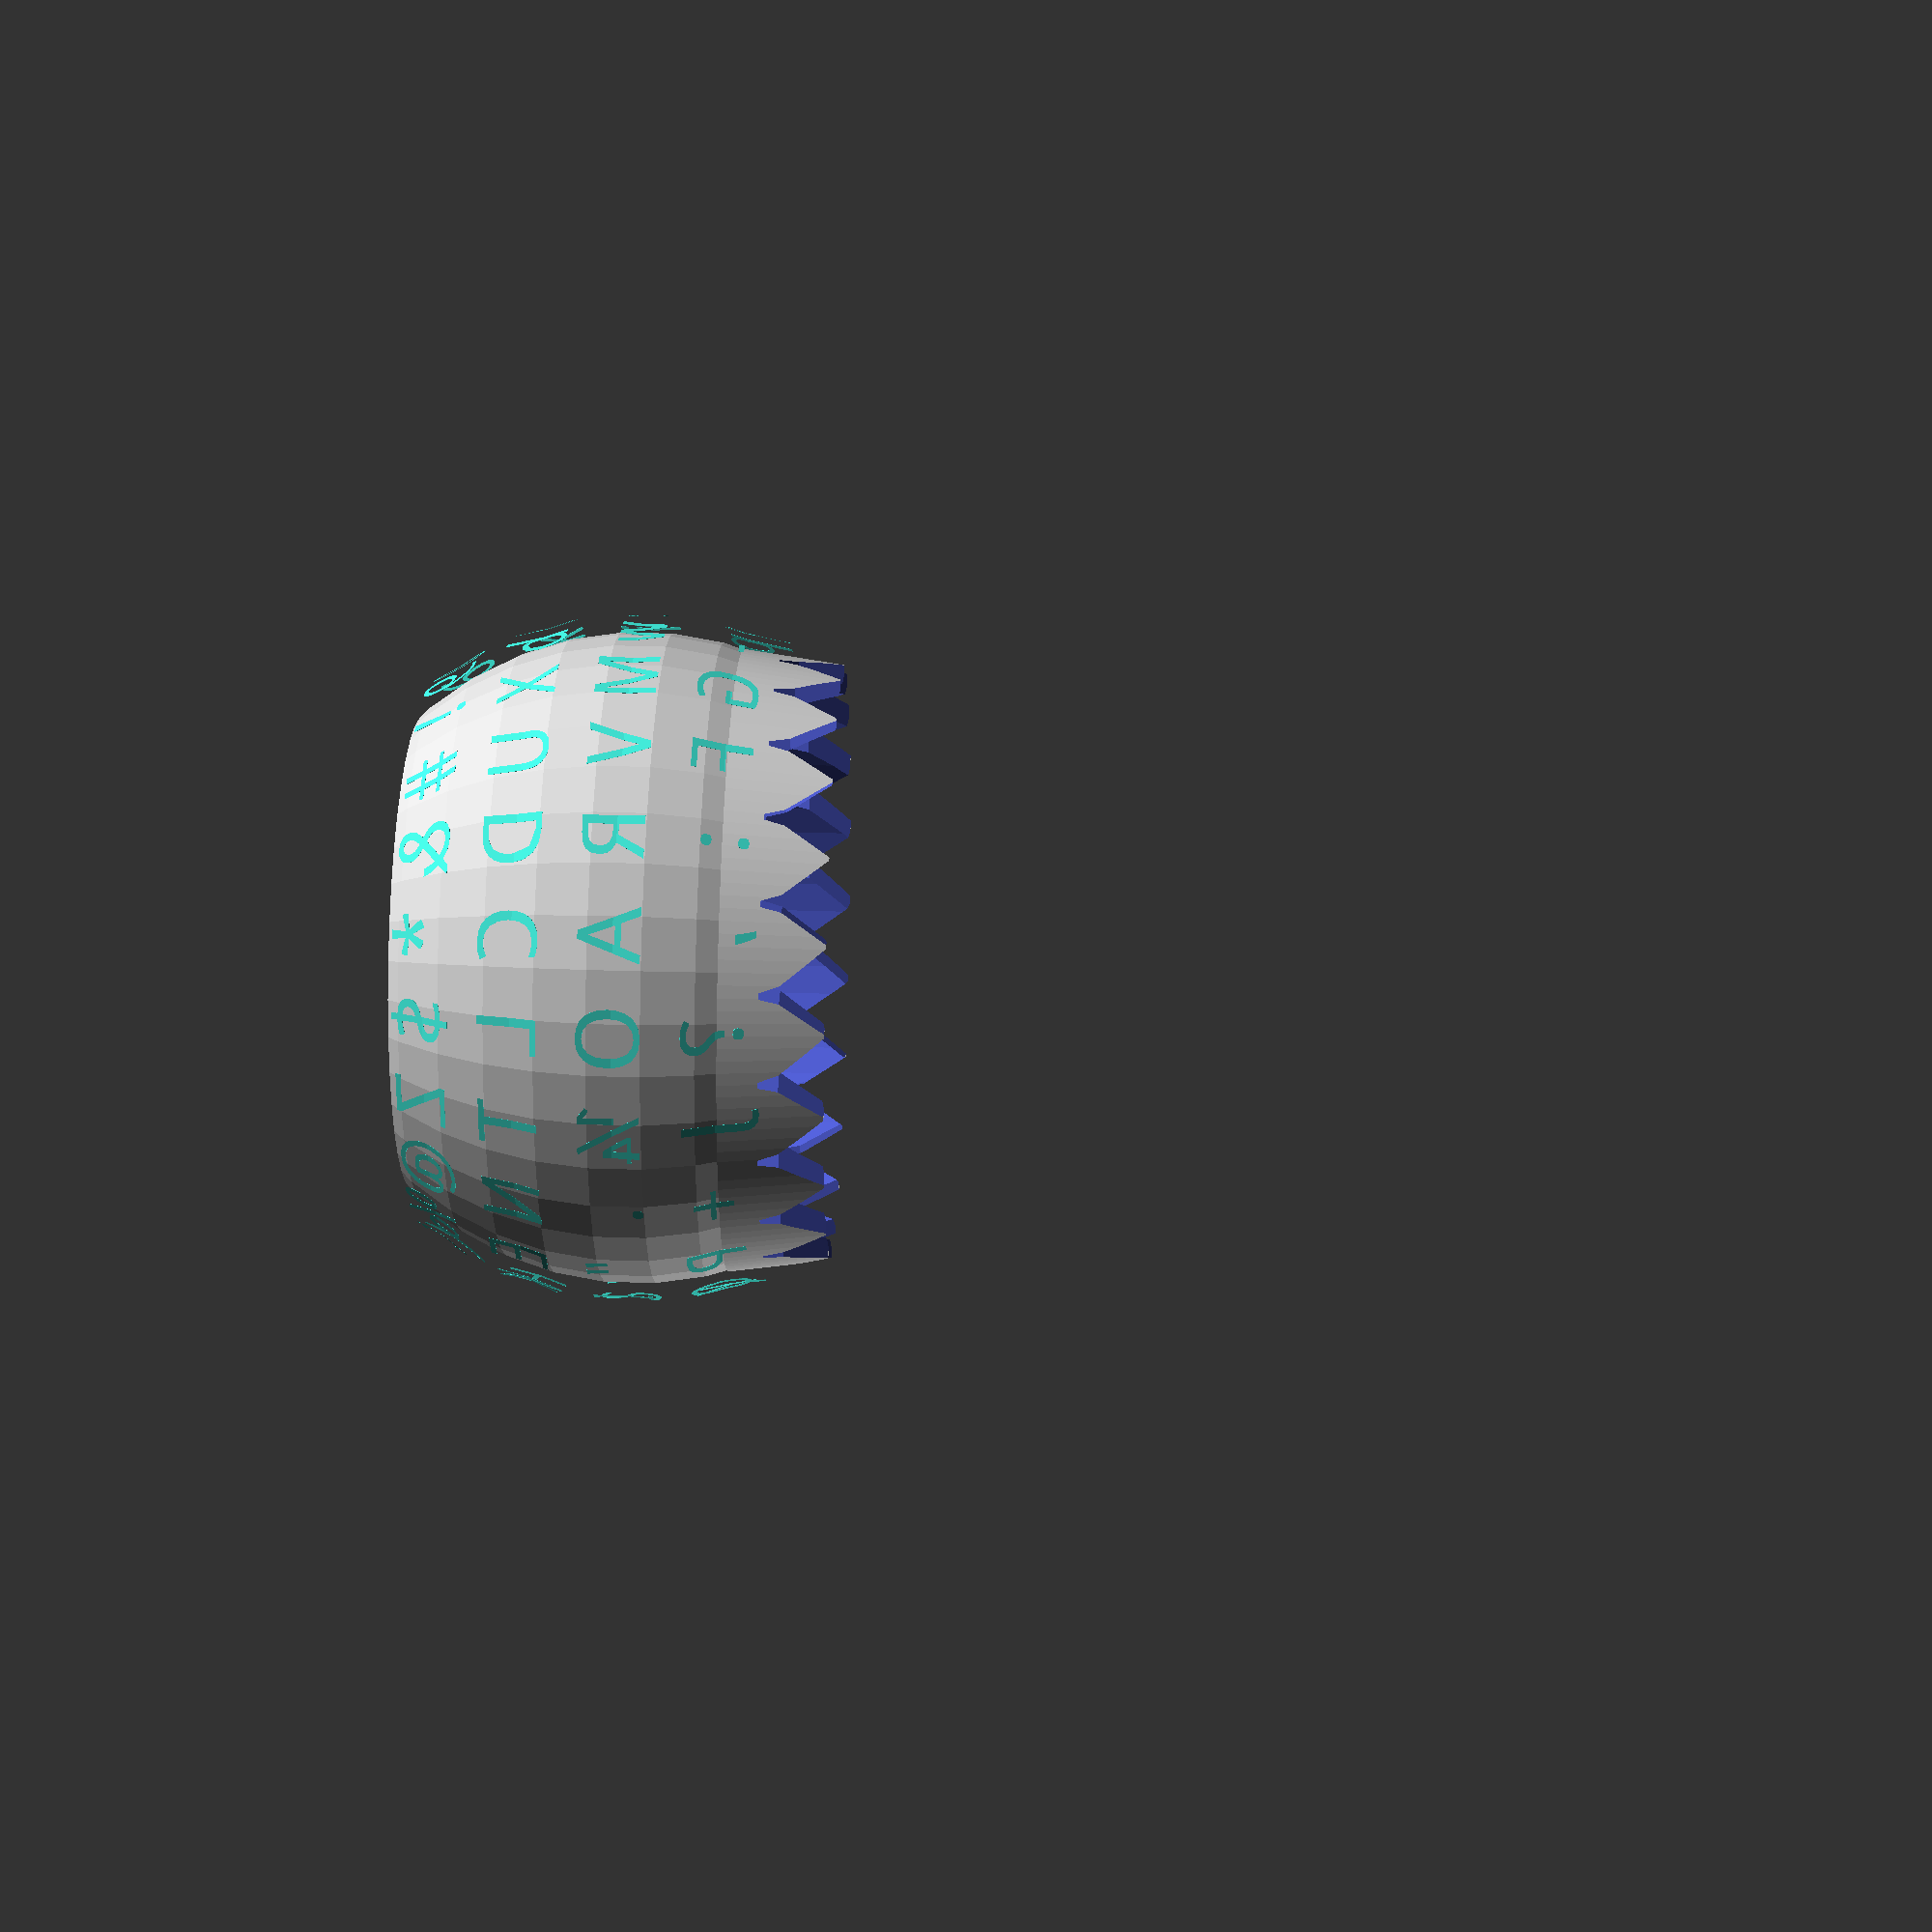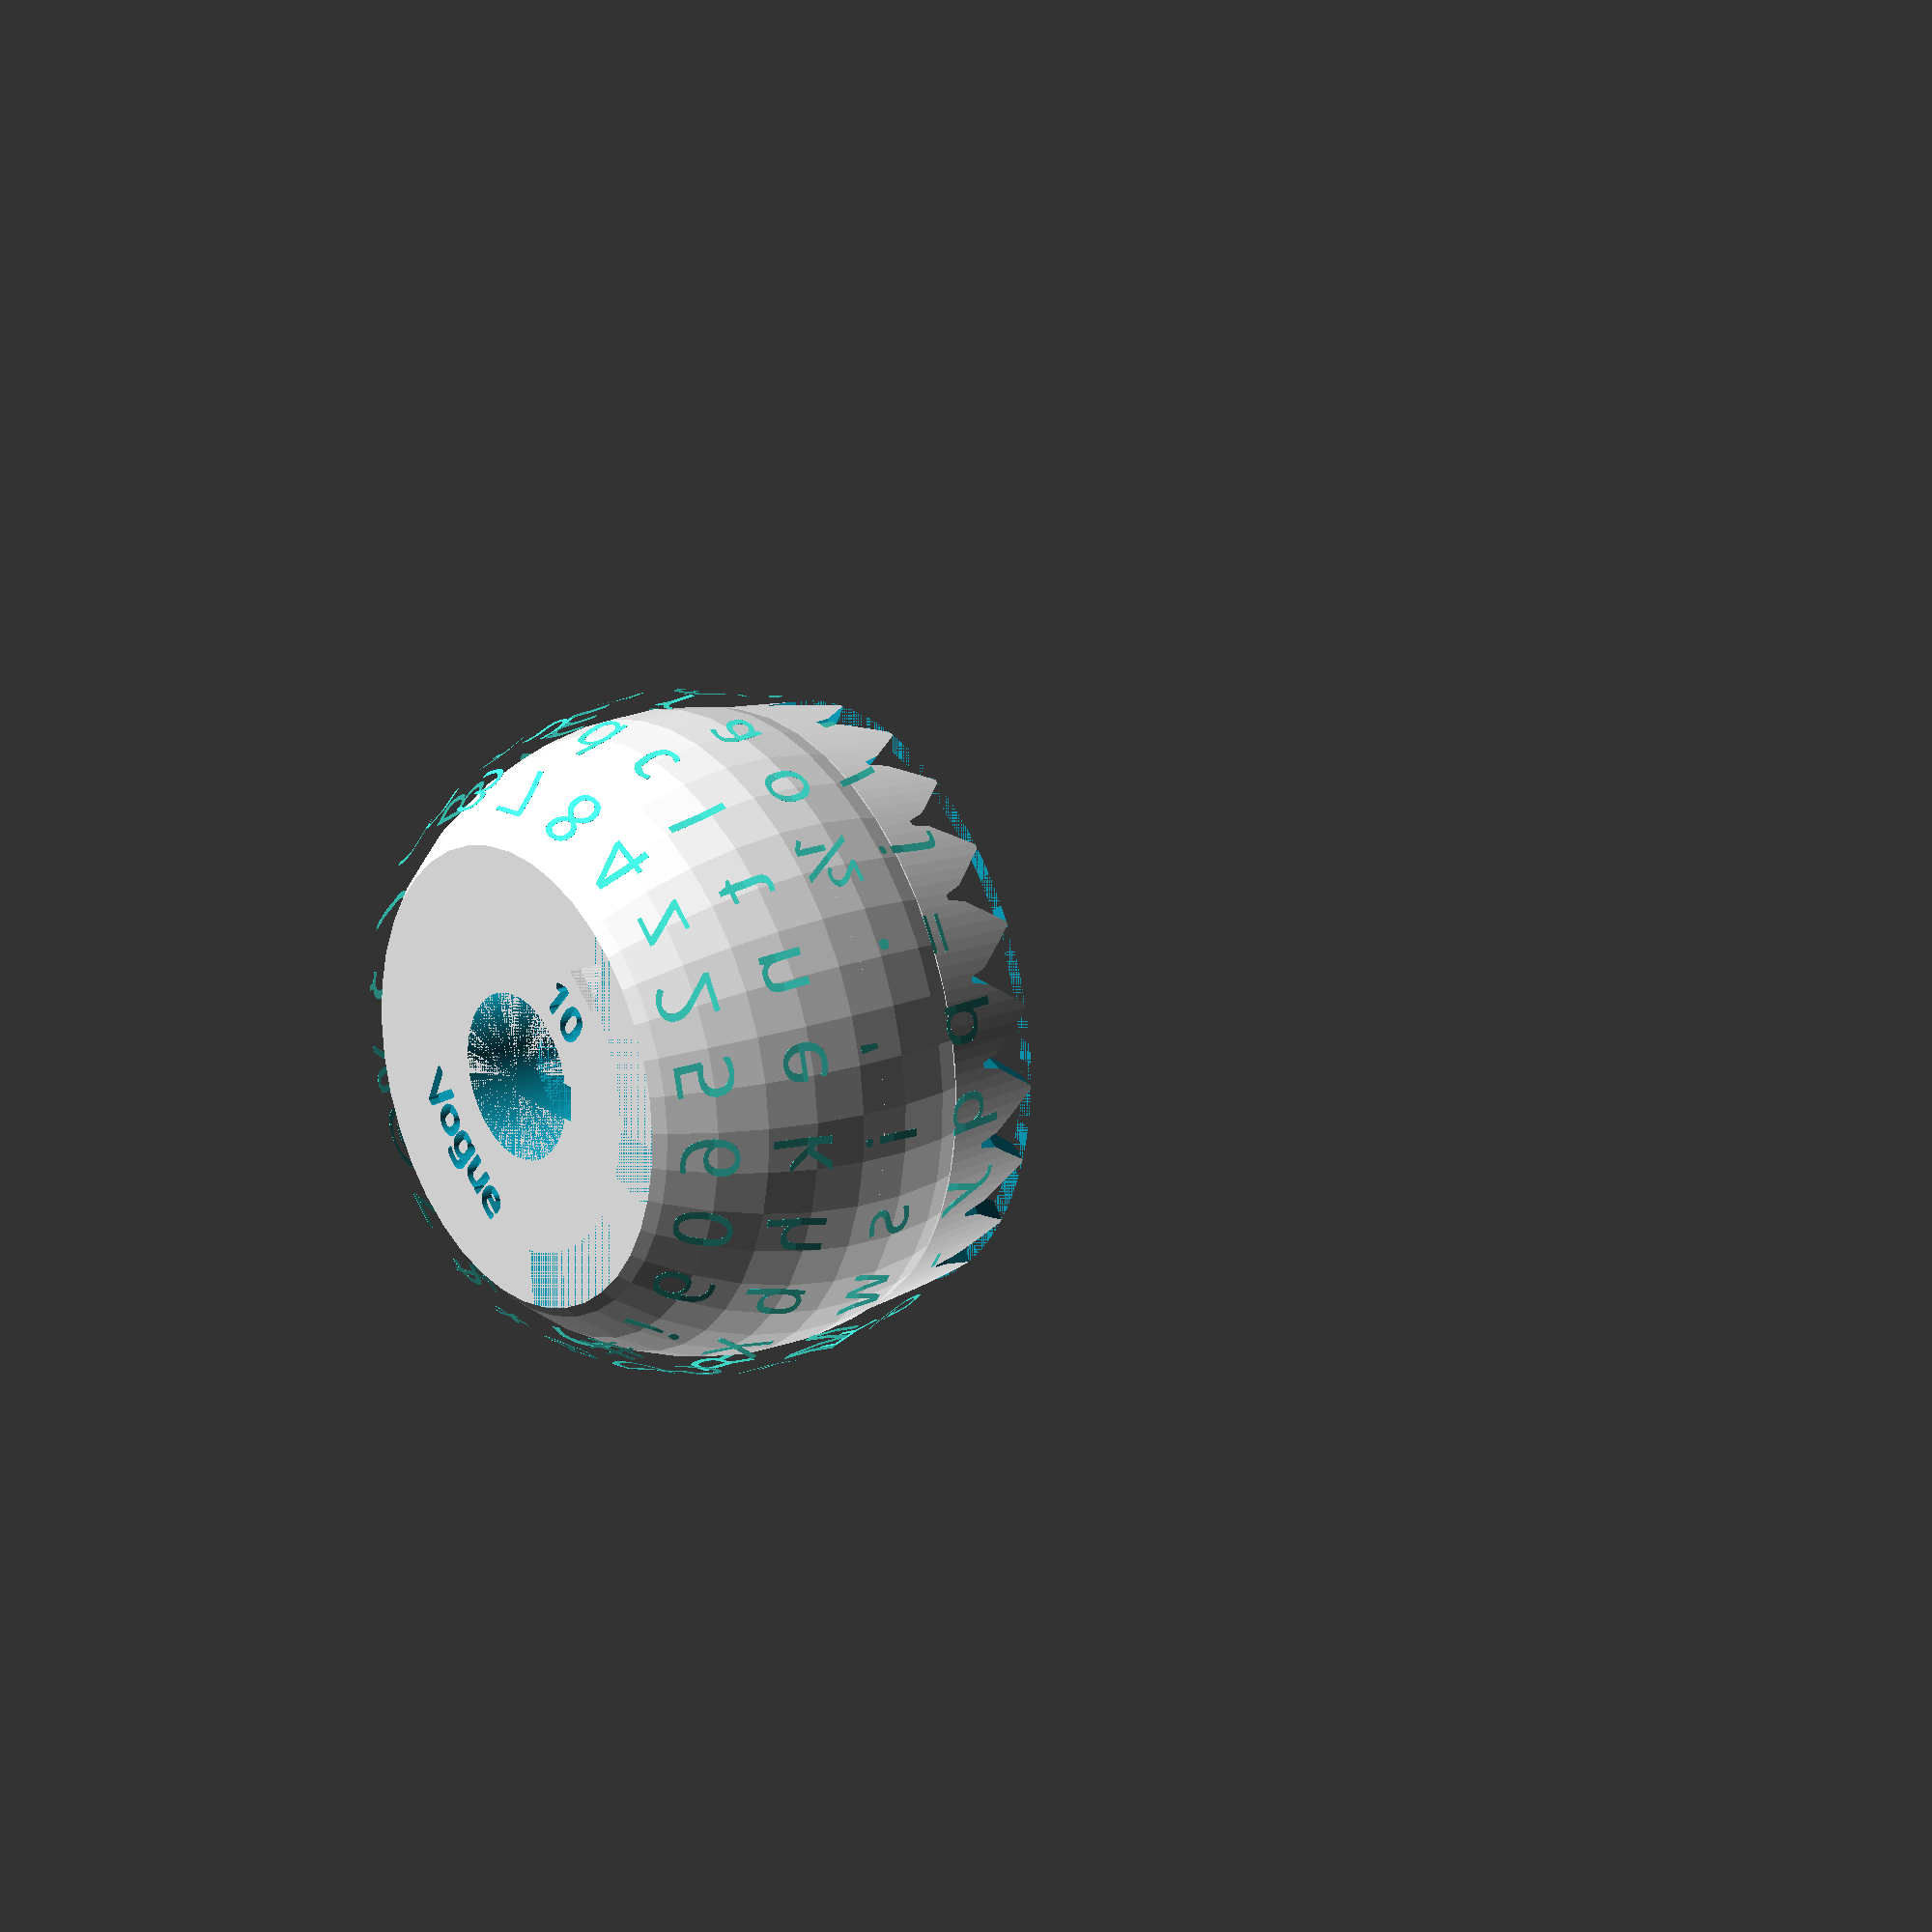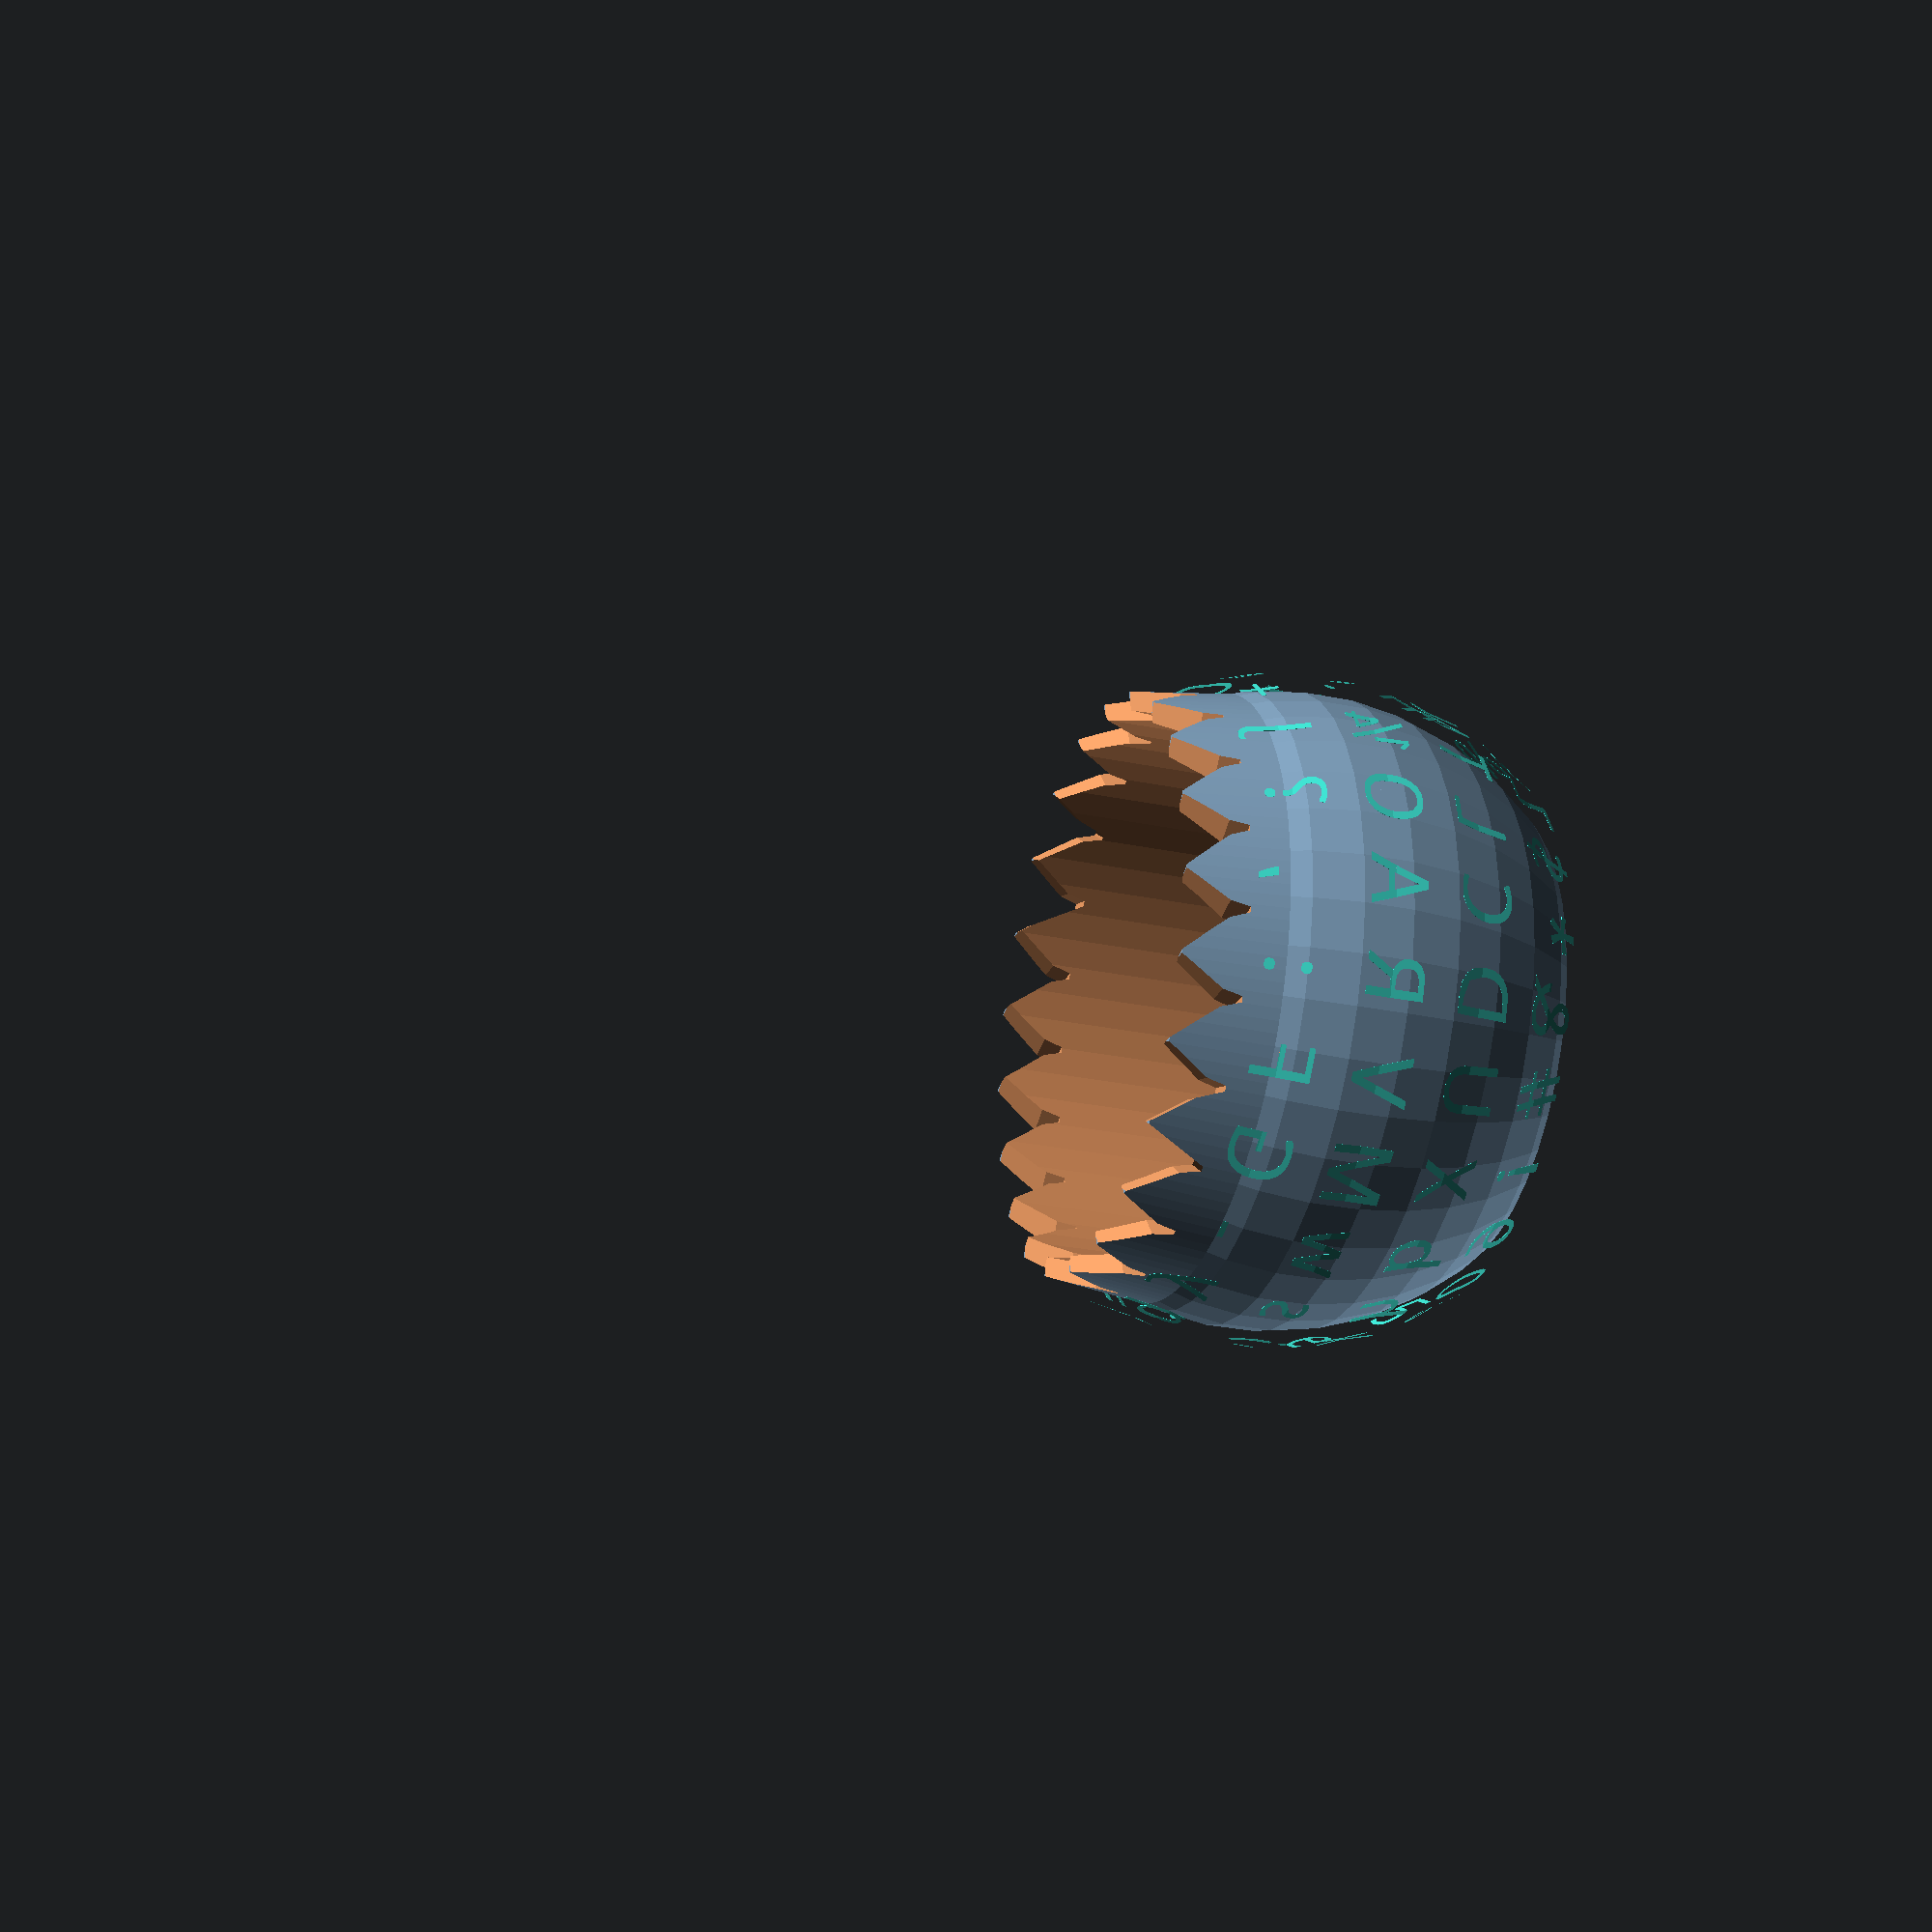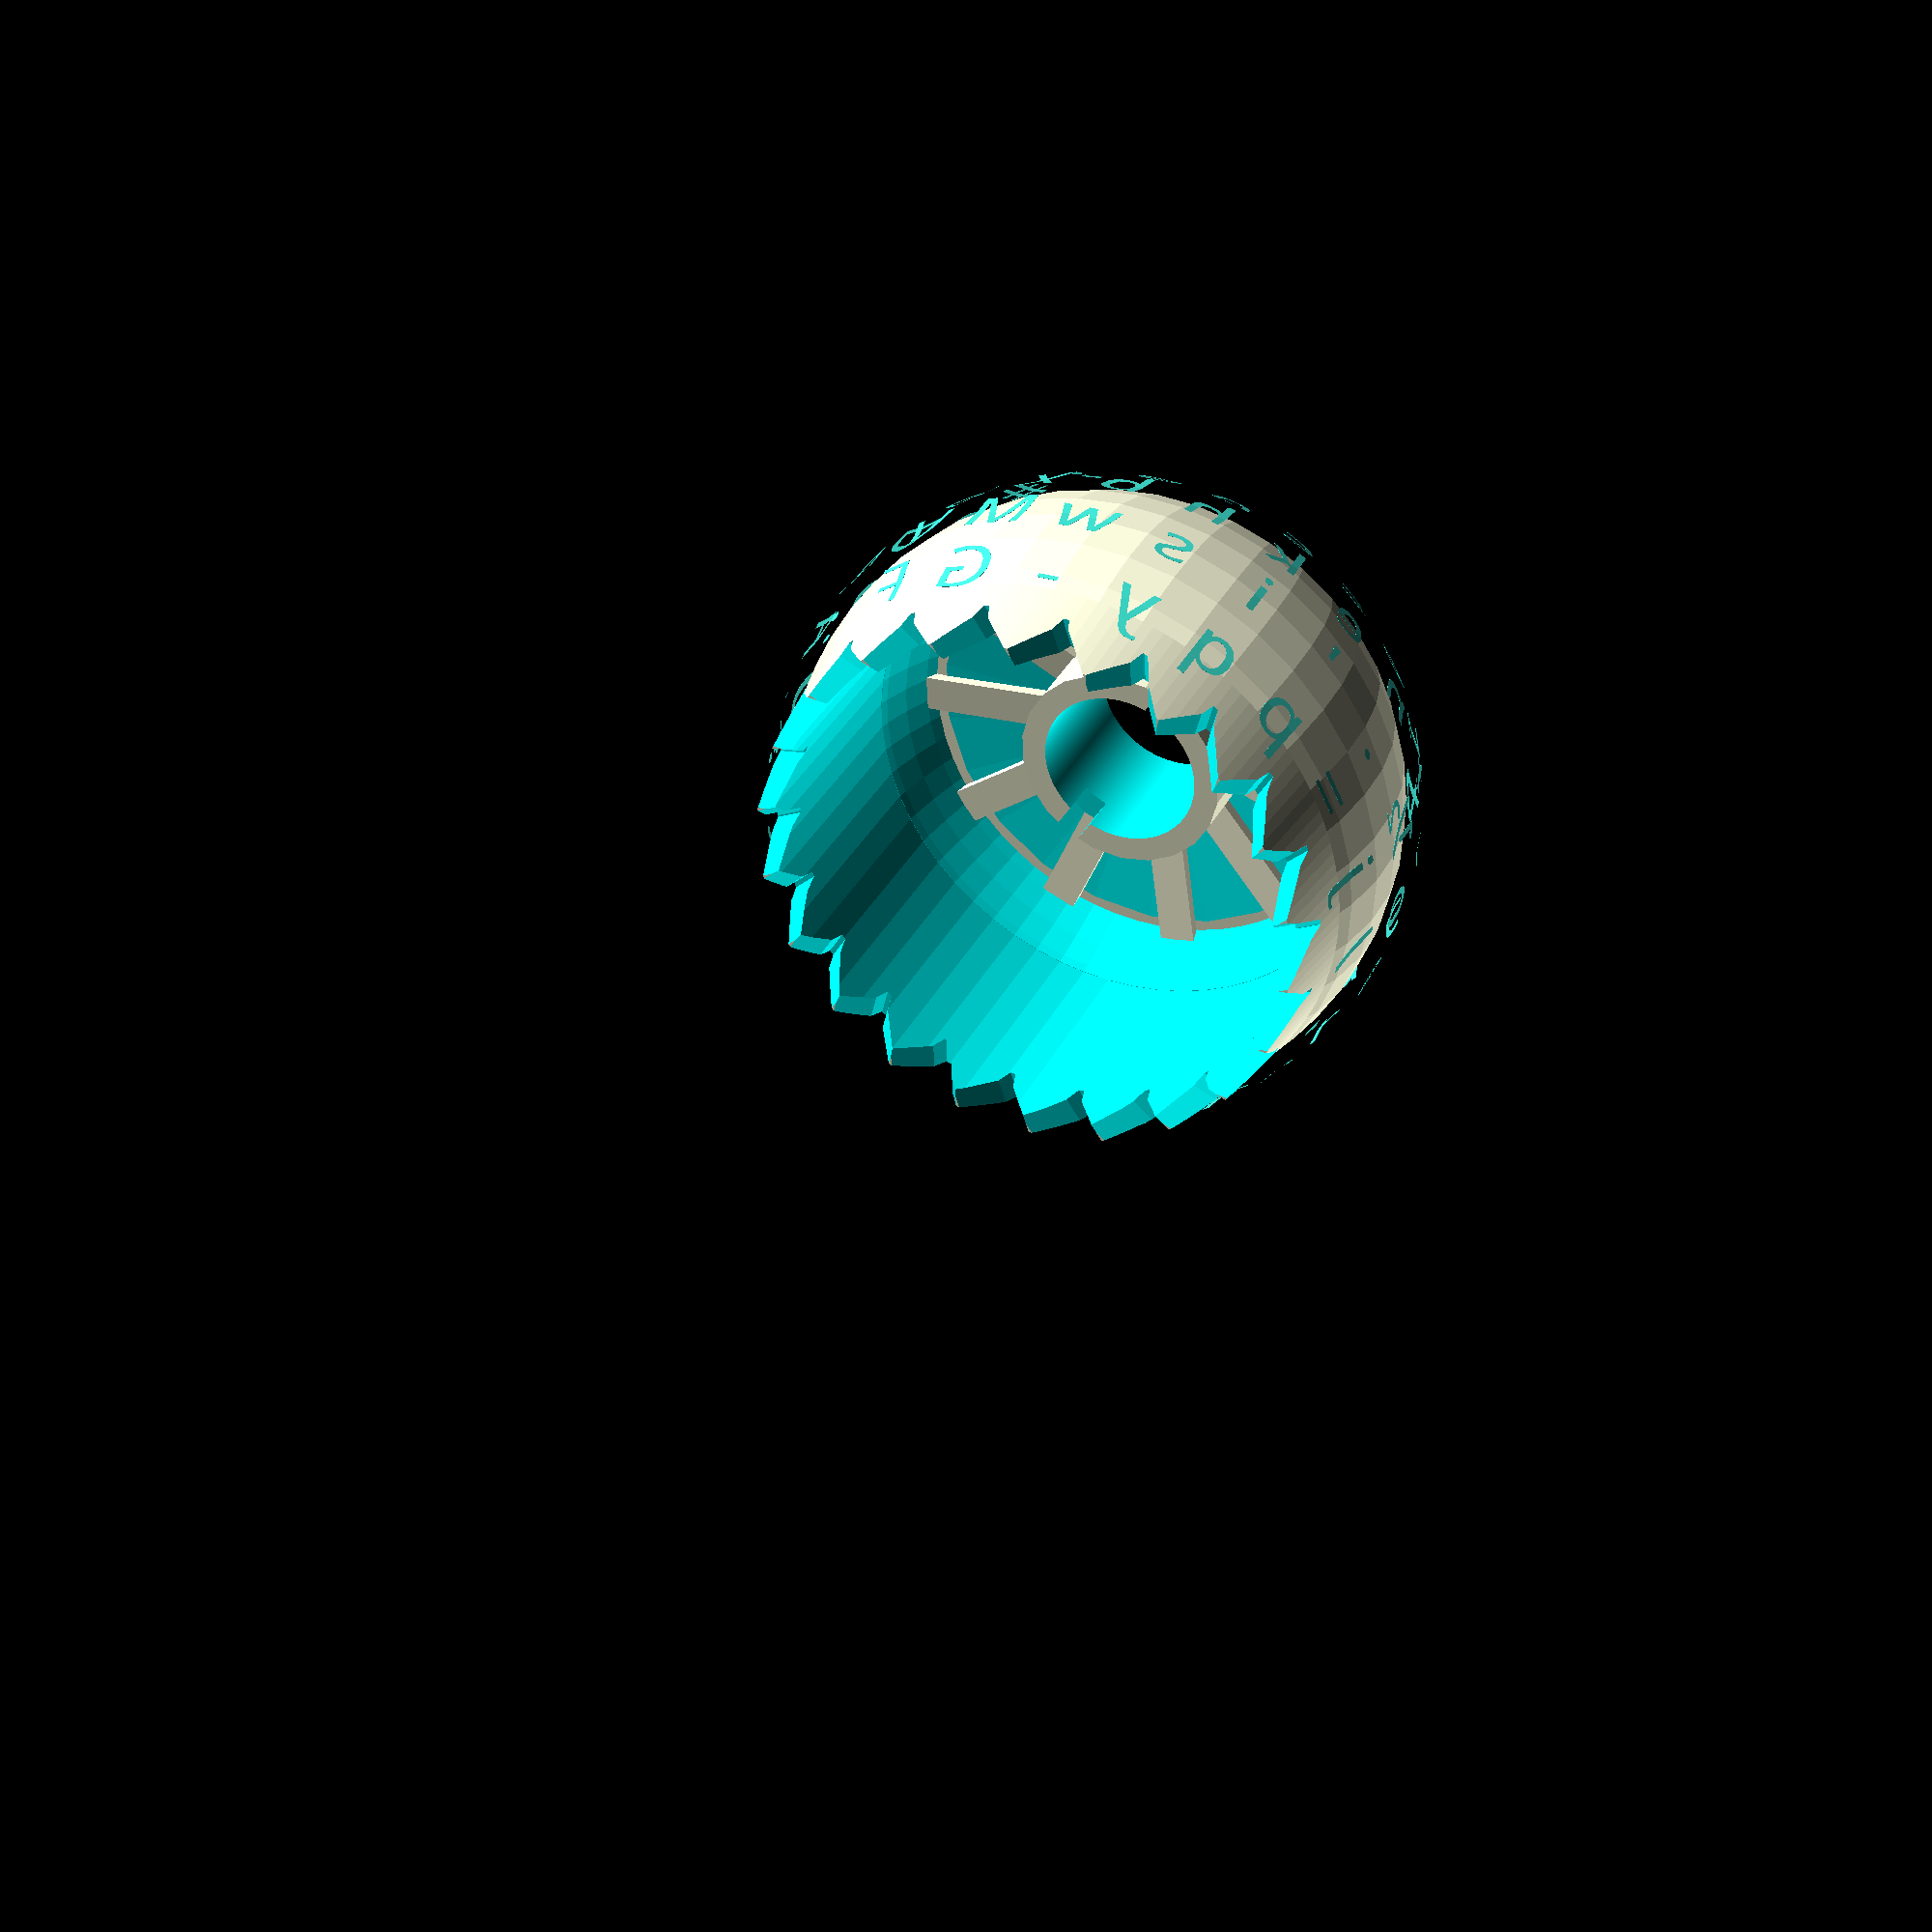
<openscad>

/* --------- START --------- */
// Keyboard layout

// US Selectric 88 character
LOWER_CASE88 = str(
    "1234567890-=",
    "qwertyuiop½",
    "asdfghjkl;'",
    "zxcvbnm,./"
);

UPPER_CASE88 = str(
    "!@#$%¢&*()_+",
    "QWERTYUIOP¼",
    "ASDFGHJKL:\"",
    "ZXCVBNM,.?"
);

// US Selectric Composer
LOWER_CASE_COMPOSER = str(
    "1234567890-=",
    "qwertyuiop?",
    "asdfghjkl][",
    "zxcvbnm,.;"
);

UPPER_CASE_COMPOSER = str(
    "!†+$%/&*()–@",
    "QWERTYUIOP¾",
    "ASDFGHJKL¼½",
    "ZXCVBNM‘’:"
);

COMPOSER_PITCH_LIST=[

    ["M", 9], ["W", 9], ["m", 9],
    
    ["A", 8], ["D", 8], ["G", 8], ["H", 8], ["K", 8], ["N", 8], ["O", 8], ["Q", 8], ["R", 8], ["U", 8], ["V", 8], ["X", 8], ["Y", 8], ["w", 8], ["¾", 8], ["½", 8], ["&", 8], ["%", 8], ["@", 8], ["¼", 8], ["–", 8],
    
    ["B", 7], ["C", 7], ["E", 7], ["F", 7], ["L", 7], ["T", 7], ["Z", 7],
    
    ["P", 6], ["S", 6], ["b", 6], ["d", 6], ["h", 6], ["k", 6], ["n", 6], ["o", 6], ["p", 6], ["q", 6], ["u", 6], ["x", 6], ["y", 6], ["*", 6], ["†", 6], ["$", 6], ["+", 6], ["=", 6], ["0", 6], ["1", 6], ["2", 6], ["3", 6], ["4", 6], ["5", 6], ["6", 6], ["7", 6], ["8", 6], ["9", 6], ["]", 6],
    
    ["J", 5], ["a", 5], ["c", 5], ["e", 5], ["g", 5], ["v", 5], ["?", 5], ["[", 5], ["z", 5],
    
    ["I", 4], ["f", 4], ["r", 4], ["s", 4], ["t", 4], [":", 4], ["(", 4], [")", 4], ["!", 4], ["/", 4], ["(", 4],
    
    ["i", 3], ["j", 3], ["l", 3], [".", 3], [",", 3], [";", 3], ["’", 3], ["‘", 3], ["-", 3], [" ", 3], ["'", 3] //apostrophe not native to Composer

];



/* [Create Parameters] */
//Turns off minkowski() (TAPERED TEXT) for fast preview
MINK_OFF=true;
//Turns on Composer layout and left alignment
COMPOSER=false;
//Amount of offset from center of left edge of text 
COMPOSER_CENTER_OFFSET=1.45;//.01 //was 3
// Vertical offset for Composer elements 
COMPOSER_VERT_OFFSET=0.5;
//Composer characters to be centered not left aligned
COMPOSER_CENTER_CHARS="1";

//Render mode
GENMODE=0;//[0:Render, 1:ResinPrint, 2:TestString]

UPPER_CASE=COMPOSER?UPPER_CASE_COMPOSER:UPPER_CASE88;
LOWER_CASE=COMPOSER?LOWER_CASE_COMPOSER:LOWER_CASE88;

/* [Testing Stuff] */
//Generate cross section
XSECTION=false;
//Cross section angle
XSECTIONTHETA=0;//30
//String for type test
TESTSTRING="1234567890-=qwertyuiop?asdfghjkl][zxcvbnm,.;!†+$%/&*()–@QWERTYUIOP¾ASDFGHJKL¼½ZXCVBNM‘’:";
//CPI spacing for type test
TESTCPI=10;
//Render only specific characters
SPECIFICRENDER=false;
//List of specific rendered characters
SPECIFICRENDERLIST=":";
//Unit spacing for type test of Composer
UNITSPERINCH=72;//[72:Red (12Units/Pica  72 Units/in), 84:Yellow (14Units/Pica  84 Units/in), 96:Blue (16 Units/Pica  96 Units/in)]
UNITDIST=25.4/UNITSPERINCH;

// The name of the font, as understood by the system.
// Note: if the system doesn't recognize the font it
// will silently fall back to a default!
/* [Font Stuff] */
TYPEBALL_FONT = "Vogue";

// The font height, adjusted for the desired pitch
// (Note that this is multiplied by faceScale=2.25 in LetterText())
LETTER_HEIGHT = 2.75;

TESTSTRINGPICAS = [0, for ( i = [0:len(TESTSTRING)-1] ) COMPOSER_PITCH_LIST[search(TESTSTRING[i], COMPOSER_PITCH_LIST)[0]][1]];

CUMULATIVETESTSTRINGPICAS = cumulativeSum(TESTSTRINGPICAS);

echo(TESTSTRINGPICAS);

// Offset each glyph by this amount, making the characters heavier or lighter
CHARACTER_WEIGHT_ADJUSTMENT = -0.05;

// balance the vertical smear with extra horizontal weight
HORIZONTAL_WEIGHT_ADJUSTMENT = 0.2;

// If g/j/p/q/y in bottom row extend into the detent teeth area, we'll need to trim them back out
TRIM_DESCENDERS = true;


/* [Label Stuff] */
//Enable label
LABEL=true;
//Enable arrow
ARROW=true;
//Label for number label. Disabled in Composer mode
LABEL_NO = "10";
//Label override for typeface label (leave blank to adopt font name)
LABEL_TEXT_OVERRIDE="";
//Font override for number label (leave blank to adopt element typeface)
LABEL_NO_FONT_OVERRIDE="";
//Font override for typeface label (leave blank to adopt element typeface)
LABEL_FONT_OVERRIDE="";
//Font size for number label
NO_LABEL_SIZE=2;
//Font size for typeface label 
FONT_LABEL_SIZE=2;

// -------------------
// Render
// -------------------

// preview a single letter
//LetterText(LETTER_HEIGHT, LETTER_ALTITUDE, TYPEBALL_FONT, "8");

// preview text at the given pitch
//TextGauge("This is example text at 12 pitch", 12);

// render the full type ball


// ---------- END ----------




// ############################### Selectric_II_typeball.scad ###############################
// Custom typeball ("golfball") type element for IBM Selectric II typewriters

// based on original project by Steve Malikoff
// https://www.thingiverse.com/thing:4126040

// Modifications by Dave Hayden (dave@selectricrescue.org), last update 2023.07.07

// Huge thanks to Sam Ettinger for his feedback and
// for proving that resin-printed Selectric balls
// actually work, to Stephen Cook for his expert
// advice, and of course to Steve Malikoff for
// bringing the dream to life

// Note: STL generation is *much* faster using the command line, with the --enable all flag

// This work is released under the CC BY 4.0 license:
// https://creativecommons.org/licenses/by/4.0/

// You are free to:
// Share — copy and redistribute the material in any medium or format
// Adapt — remix, transform, and build upon the material for any purpose, even commercially.

// Under the following terms:
// Attribution — You must give appropriate credit, provide a link to the license, and indicate if changes were made. You may do so in any reasonable manner, but not in any way that suggests the licensor endorses you or your use.
// No additional restrictions — You may not apply legal terms or technological measures that legally restrict others from doing anything the license permits.

// Original project notes:
// ----------------------------------------
//
// NOTE1:   USING A REGULAR FDM PRINTER MAY NOT ACHIEVE THE RESOLUTION REQUIRED, PERHAPS A RESIN PRINT 
//          WOULD WORK BETTER
// NOTE2:   THIS IS FOR AMUSEMENT PURPOSES ONLY, NOT INTENDED FOR SERIOUS USE. HAVE FUN!
// NOTE3:   I AM NOT RESPONSIBLE FOR ANY DAMAGE THIS PRINT MAY CAUSE TO YOUR TYPEWRITER, USE AT OWN RISK.
//
// In memory of John Thompson, an Australian IBM OPCE from whom I "inherited" his Selectric CE tool set:
//      http://qccaustralia.org/vale.htm
//
// Copyright (C) Steve Malikoff 2020 
// Written in Brisbane, Australia
// LAST UPDATE  20200125


// ---------------------------------------------------
// Font and cosmetic parameters
// ---------------------------------------------------

// See SelectricElementExample.scad for parameters expected to be defined before including this one. 

// ---------------------------------------------------
/* [Typeball Parameters (some are hardcoded and do not appear here)] */
// ---------------------------------------------------

// How far the type's contact face projects outwards above the ball surface
LETTER_ALTITUDE = 1.8;

// Tweak tilt of characters per row for better descenders/balance. Ordered top to bottom. Amount is backwards rotation: top goes back and bottom goes forward
ROW_TILT_ADJUST = [ 0, 0.5, 1, 2 ];

// amount of curvature on the letter faces. Using a value a bit larger than the actual platen seems to give a better print
PLATEN_DIA = 45;

// Rendering granularity for F5 preview and F6 render. Rendering takes a while.
PREVIEW_FACETS = 22;
RENDER_FACETS = 44;

FACETS = $preview ? PREVIEW_FACETS : RENDER_FACETS;
FONT_FACETS = FACETS;
$fn = FACETS;

// --- probably shouldn't mess with stuff below ---

// Parameters have been tuned for printing on a Creality Halot One resin printer, using Sunlu ABS-Like resin

// angle between the four rows of type
TILT_ANGLE = 16.4;

// top row is just a bit high :-/
TOP_ROW_ADJUSTMENT = -0.3;

// add a slot opposite the alignment notch. What's it for? Who knows?
SLOT = true;

TYPEBALL_RAD = 33.4 / 2;
INSIDE_RAD = 14.3;//.01 //originally 28.15 / 2;
INSIDE_CURVE_START = 3.3;//.01 //originally 2
TYPEBALL_HEIGHT = 21.5;
TYPEBALL_TOP_ABOVE_CENTRE = 11.4; // Flat top is this far above the sphere centre
TYPEBALL_TOP_THICKNESS = 1.65;

// Label params
DEL_BASE_FROM_CENTRE = 8.2;
DEL_DEPTH = 0.6;

// Detent teeth skirt parameters
TYPEBALL_SKIRT_TOP_RAD = 31.9 / 2;
TYPEBALL_SKIRT_BOTTOM_RAD = 30.5 / 2;
TYPEBALL_SKIRT_TOP_BELOW_CENTRE = -sqrt(TYPEBALL_RAD^2-TYPEBALL_SKIRT_TOP_RAD^2);  // Where the lower latitude of the sphere meets the top of the skirt
SKIRT_HEIGHT = TYPEBALL_HEIGHT - TYPEBALL_TOP_ABOVE_CENTRE+ TYPEBALL_SKIRT_TOP_BELOW_CENTRE;
TOOTH_PEAK_OFFSET_FROM_CENTRE = 6.1; // Lateral offset of the tilt ring detent pawl

// Parameters for the centre boss that goes onto tilt ring spigot (upper ball socket)
BOSS_INNER_RAD = 4.4; // Originally 4.35
BOSS_OUTER_RAD = 5.8;
BOSS_HEIGHT = 8.07;
NOTCH_ANGLE = 131.8; // Must be exact! If not, ball doesn't detent correctly
NOTCH_WIDTH = 1.40; // Should be no slop here, either
NOTCH_DEPTH = 2;
NOTCH_HEIGHT = 2.2;
SLOT_ANGLE = NOTCH_ANGLE + 180;
SLOT_WIDTH = 1.9;
SLOT_DEPTH = 0.4;

// Inside reinforcement ribs
RIBS = 11;
RIB_LENGTH = 8.75;//.01
RIB_WIDTH = 2;
RIB_HEIGHT = 2.5;

DETENT_TEETH_CLOCK_OFFSET=0;

// Character layout
CHARACTERS_PER_LATITUDE = 22;   // For Selectric I and II. 4 x 22 = 88 characters total.
CHARACTER_LONGITUDE = 360 / CHARACTERS_PER_LATITUDE; // For Selectric I and II

EPSILON = 0.001; // to fix z-fighting in preview




/* [Resin Supports] */
//Tip diameter
TIP=.8;
//Tip height
TIPH=2;
//Rod diameter
ROD=1.2;
//Raft diameter (build plate)
RAFTD=4;
//Raft thickness
RAFTH=2;
//Minimum resin rod height
MINRODH=5;





//////////////EXECUTE CODE:
Render();








/////////////////MODULES AND FUNCTIONS:


//Render based on GENMODE selection
module Render(){
    difference(){
        if (GENMODE==0)
        TypeBall();
        if (GENMODE==1)
        ResinPrint();
        if (GENMODE==2){
            if (COMPOSER==false)
                TextGauge(TESTSTRING, TESTCPI);
            if (COMPOSER==true)
                TextGaugeComposer(TESTSTRING, UNITDIST);
            }
        if (XSECTION==true && GENMODE != 2)
        rotate([0, 0, XSECTIONTHETA])
        translate([0, -50, -50])
        cube(100);
    }
}


//Resin support rod
module ResinRod(h){
    union(){
        translate([0, 0, -RAFTH-MINRODH]){
            cylinder(h=RAFTH, d1=RAFTD, d2=RAFTD+2*RAFTH);
            cylinder(h=RAFTH+MINRODH-TIPH+h, d=ROD);
            translate([0, 0, RAFTH+MINRODH-TIPH+h])
            cylinder(h=TIPH, d1=ROD, d2=TIP);
        }
        translate([0, 0, h])
        sphere(d=TIP);
    }
}

module ResinTip(p){
    hull(){
        sphere(d=ROD);
        translate(p)
        sphere(d=TIP);
        
    }
}




// Labels on the top of the ball, cosmetic
module Labels()
{
    offset(r=0.12)
    {
        // Disable Label No for Composer balls
        if (COMPOSER==false) { 
            translate([-0.1,14,0])
        text(LABEL_NO, size=NO_LABEL_SIZE, font=LABEL_NO_FONT_OVERRIDE==""?TYPEBALL_FONT:LABEL_NO_FONT_OVERRIDE, halign="center");
    }
        translate([0,0.6,0])
        text(LABEL_TEXT_OVERRIDE==""?TYPEBALL_FONT:LABEL_TEXT_OVERRIDE, size=FONT_LABEL_SIZE, font=LABEL_FONT_OVERRIDE==""?TYPEBALL_FONT:LABEL_FONT_OVERRIDE, halign="center");
        
    }
}


//Create Resin Print
module ResinPrint(){
    translate([0,0, -TYPEBALL_SKIRT_TOP_BELOW_CENTRE + SKIRT_HEIGHT])
    TypeBall();
    ResinRodAssemble();
}

module ResinRodAssemble(){
    color("purple"){
        for (i=[0:CHARACTERS_PER_LATITUDE - 1])
        {
            rotate([0, 0, i * CHARACTER_LONGITUDE+DETENT_TEETH_CLOCK_OFFSET])
            {
                translate([(INSIDE_RAD+TYPEBALL_SKIRT_BOTTOM_RAD)/2, 0, 0])
                ResinRod(-.2);
                
                hull(){
                        translate([(INSIDE_RAD+TYPEBALL_SKIRT_BOTTOM_RAD)/2, 0, -TIPH])
                        sphere(d=ROD);
                        rotate([0, 0, CHARACTER_LONGITUDE])
                        translate([(INSIDE_RAD+TYPEBALL_SKIRT_BOTTOM_RAD)/2, 0, -MINRODH])
                        sphere(d=ROD);
                }
            }
        }
        for (i=[0:RIBS-1]){
            
            rotate([0, 0, i * 360/11])
            translate([0, 9, 0])
            {
                ResinRod(SKIRT_HEIGHT-TYPEBALL_SKIRT_TOP_BELOW_CENTRE+TYPEBALL_TOP_ABOVE_CENTRE - TYPEBALL_TOP_THICKNESS - RIB_HEIGHT-.5);
                
                if (i==1){
                    translate([0, 0, SKIRT_HEIGHT-TYPEBALL_SKIRT_TOP_BELOW_CENTRE+TYPEBALL_TOP_ABOVE_CENTRE-BOSS_HEIGHT-.2-(9-BOSS_OUTER_RAD-ROD)-1])
                    ResinTip([.3, -(9-BOSS_OUTER_RAD), 9-(BOSS_OUTER_RAD+BOSS_INNER_RAD)/2-ROD+1]);
                }
                
                else if(i==2){
                    translate([0, 0, SKIRT_HEIGHT-TYPEBALL_SKIRT_TOP_BELOW_CENTRE+TYPEBALL_TOP_ABOVE_CENTRE-BOSS_HEIGHT-.2-(9-BOSS_OUTER_RAD-ROD)-1])        
                    ResinTip([1.2, -(9-BOSS_OUTER_RAD)-.1, 9-(BOSS_OUTER_RAD+BOSS_INNER_RAD)/2-ROD+1]);}
                    
                else {
                    translate([0, 0, SKIRT_HEIGHT-TYPEBALL_SKIRT_TOP_BELOW_CENTRE+TYPEBALL_TOP_ABOVE_CENTRE-BOSS_HEIGHT-.2-(9-BOSS_OUTER_RAD-ROD)-1])
                    ResinTip([0, -(9-BOSS_OUTER_RAD), 9-(BOSS_OUTER_RAD+BOSS_INNER_RAD)/2-ROD+1]);
                }
            }
            
            rotate([0, 0, i * 360/11])
            
            hull(){
                translate([0, 9, 0])
                sphere(d=ROD);
                rotate([0, 0, 360/11])
                translate([0, 9, 6])
                sphere(d=ROD);
            }
        }
    }
}




// ---------------------------------------------------
// Rendering
// ---------------------------------------------------

// The entire typeball model proper.
module TypeBall()
{
    //if ( is_undef(PREVIEW_LABEL) || !PREVIEW_LABEL )
    {
        difference()
        {
            color("turquoise")
            SelectricLayout88();
            TrimTop();
            
            if ( !is_undef(TRIM_DESCENDERS) && TRIM_DESCENDERS )
            {
                // trim any bits that extended into the detent teeth
                translate([0,0, TYPEBALL_SKIRT_TOP_BELOW_CENTRE - SKIRT_HEIGHT-EPSILON])
                DetentTeeth();
            }
            
            translate([0,0,-20+INSIDE_CURVE_START])
            cylinder(r=INSIDE_RAD, h=20, $fn=$preview ? 60 : 360); // needs to be smooth!
        }
    }

    difference()
    {
        HollowBall();
        if (SLOT) Slot();
        if (LABEL==true){
            Notch();
            FontName();
        }
        if (ARROW==true){
            Del();
        }
    }
}


// Keyboard location of each letter on the ball
charmap88 =
   [ 0,  2,  6,  7,  3, 34,  1,  4,  5,  9,  8,
    35, 18, 25, 36, 31, 16, 39, 14, 30, 28, 38,
    40, 37, 15, 23, 20, 22, 42, 33, 19, 24, 13,
    27, 26, 32, 41, 43, 29, 11, 21, 12, 17, 10 ];

charmapComposer =
   [ 7,  1,  8,  9,  0, 24,  3,  2,  5, 41, 42,
     4,  6, 38, 16, 23, 19, 31, 36, 33, 10, 22,
    30, 13, 25, 20, 15, 39, 28, 40, 18, 37, 35,
    29, 43, 12, 27, 26, 14, 17, 21, 34, 32, 11 ];
    
charmap=COMPOSER?charmapComposer:charmap88;

module SelectricLayout88()
{
    ROWCHARS = CHARACTERS_PER_LATITUDE/2;
    
    for ( l=[0:3] )
    {
        tiltAngle = (2-l) * TILT_ANGLE + (l==0?TOP_ROW_ADJUSTMENT:0);
        
        for ( p=[0:ROWCHARS-1] )
        {
            SpecificPass = search(LOWER_CASE[charmap[ROWCHARS*l+p]], SPECIFICRENDERLIST);
            if (SPECIFICRENDER==true && SpecificPass==[])
            {}
            
            else
            GlobalPosition(TYPEBALL_RAD, tiltAngle, (5-p)*CHARACTER_LONGITUDE, ROW_TILT_ADJUST[l])
            LetterText(LETTER_HEIGHT, LETTER_ALTITUDE, TYPEBALL_FONT, LOWER_CASE[charmap[ROWCHARS*l+p]]);
        }

        for ( p=[0:ROWCHARS-1] )
        {
            SpecificPass = search(UPPER_CASE[charmap[ROWCHARS*l+p]], SPECIFICRENDERLIST);
            if (SPECIFICRENDER==true && SpecificPass==[])
            {}
            
            else
            GlobalPosition(TYPEBALL_RAD, tiltAngle, (ROWCHARS+5-p)*CHARACTER_LONGITUDE, ROW_TILT_ADJUST[l])
            LetterText(LETTER_HEIGHT, LETTER_ALTITUDE, TYPEBALL_FONT, UPPER_CASE[charmap[ROWCHARS*l+p]]);
        }
    }
}

// position child (a typeface letter) at global latitude and longitude on sphere of given radius
module GlobalPosition(r, latitude, longitude, rotAdjust)
{
    x = r * cos(latitude);
    y = 0;
    z = r * sin(latitude); 
    
    rotate([0, 0, longitude])
    //rotate([0, 0, COMPOSER?asin(COMPOSER_CENTER_OFFSET/TYPEBALL_RAD):0])
    
    translate([x, y, z])
    rotate([0, 90 - latitude - rotAdjust, 0])
    children();
}

//// generate reversed embossed text, tapered outwards to ball surface, face curved to match platen
module LetterText(someTypeSize, someHeight, typeballFont, someLetter, platenDiameter=PLATEN_DIA)
{
    $fn = $preview ? 12 : 24;
    faceScale = 2.25;
 
    rotate([0,180,90])
    minkowski()
    {
        intersection()
        {
            translate([0,-someTypeSize/2,-someHeight])
            scale([0.5,0.5,2.0])
            linear_extrude(height=1)
            offset(CHARACTER_WEIGHT_ADJUSTMENT)
            minkowski()
            {
                if (COMPOSER==true && search(someLetter, COMPOSER_CENTER_CHARS)==[]){
                    translate([-COMPOSER_CENTER_OFFSET, COMPOSER_VERT_OFFSET, 0])
                    //rotate([0, atan(COMPOSER_CENTER_OFFSET/TYPEBALL_RAD), 0])
                    text(size=someTypeSize * faceScale, font=typeballFont, halign="left", someLetter);
                    
                }
                
                if (COMPOSER==false || search(someLetter, COMPOSER_CENTER_CHARS)!=[]){
                    text(size=someTypeSize * faceScale, font=typeballFont, halign="center", someLetter);
                }
                translate([/*search(someLetter, COMPOSER_CENTER_CHARS)!=[]?COMPOSER_CENTER_*/0, COMPOSER==true?COMPOSER_VERT_OFFSET:0, 0])
                //if (MINK_OFF==false)
                polygon([[-HORIZONTAL_WEIGHT_ADJUSTMENT/2,0],[HORIZONTAL_WEIGHT_ADJUSTMENT/2,0],[HORIZONTAL_WEIGHT_ADJUSTMENT/2,EPSILON],[-HORIZONTAL_WEIGHT_ADJUSTMENT/2,EPSILON]]);
            }

            translate([0,0,-platenDiameter/2-someHeight/2+0.121])
            rotate([0,90,0])
            difference()
            {
                cylinder(h=100, r=platenDiameter/2+0.01, center=true, $fn=$preview ? 60 : 360);
                cylinder(h=100, r=platenDiameter/2, center=true, $fn=$preview ? 60 : 360);
            }

        }
        if (MINK_OFF==false)
        cylinder(h=someHeight, r1=0, r2=0.75*someHeight);
    }
}

// The unadorned ball shell with internal ribs
module HollowBall()
{
    difference(){
        union(){
            difference()
            {
                Ball();
                
                translate([0,0,-20+INSIDE_CURVE_START])
                cylinder(r=INSIDE_RAD, h=20, $fn=$preview ? 60 : 360); // needs to be smooth!
            }
            Ribs();
        }
        difference(){
            sphere(50, $fn=10);
            sphere(r=TYPEBALL_RAD, $fn=$preview ? 40 : 160);
            translate([-25, -25, -50])
            cube(50);
        }
    }
    
}

module Ball()
{
    arbitraryRemovalBlockHeight = 20;
    
    // Basic ball, trimmed flat top and bottom
    difference()
    {
        sphere(r=TYPEBALL_RAD, $fn=$preview ? 40 : 160);
 
        translate([-50,-50, TYPEBALL_TOP_ABOVE_CENTRE-EPSILON])
            cube([100,100,arbitraryRemovalBlockHeight]);
        
        translate([-50,-50, TYPEBALL_SKIRT_TOP_BELOW_CENTRE - arbitraryRemovalBlockHeight])   // ball/skirt fudge factor
            cube([100,100,arbitraryRemovalBlockHeight]);
        
        intersection()
        {
            sphere(r=sqrt(INSIDE_RAD^2+INSIDE_CURVE_START^2), $fn=$preview ? 60 : 160);
            translate([-20,-20,INSIDE_CURVE_START-EPSILON])
                cube([40,40,20]);
        }
    }

    // Fill top back in
    TopFace();

    // Detent teeth skirt
    DetentTeethSkirt();
    CentreBoss();
}

//////////////////////////////////////////////////////////////////////////
//// Detent teeth around bottom of ball
module DetentTeethSkirt()
{
    // Detent teeth skirt
    difference()
    {
        translate([0,0, TYPEBALL_SKIRT_TOP_BELOW_CENTRE - SKIRT_HEIGHT])
        cylinder(r2=TYPEBALL_SKIRT_TOP_RAD, r1=TYPEBALL_SKIRT_BOTTOM_RAD, h=SKIRT_HEIGHT, $fn=160);
        
        translate([0,0, TYPEBALL_SKIRT_TOP_BELOW_CENTRE - SKIRT_HEIGHT-EPSILON])
        rotate([0, 0, DETENT_TEETH_CLOCK_OFFSET])
        DetentTeeth();
    }
}

// Ring of detent teeth in skirt
module DetentTeeth()
{
    for (i=[0:CHARACTERS_PER_LATITUDE - 1])
    {
        rotate([0, 0, i * CHARACTER_LONGITUDE])
        Tooth();
    }
}

module Tooth()
{
    translate([0, TOOTH_PEAK_OFFSET_FROM_CENTRE, 0])
    rotate([180, -90, 0])
    {
        // notch between teeth must be big enough to trap detent
        linear_extrude(30)
        polygon(points=[[0,1.9], [2.2,0.4], [3.2,0.14], [3.2, -0.14], [2.2, -0.4], [0,-1.9]]);
    }
}

// Flat top of typeball, punch tilt ring spigot hole through and subtract del triangle
module TopFace()
{
    r = sqrt(TYPEBALL_RAD^2-TYPEBALL_TOP_ABOVE_CENTRE^2);
    
    // Fill top back in, after the inside sphere was subtracted before this fn was called
    difference()
    {
        union(){
        translate([0, 0, TYPEBALL_TOP_ABOVE_CENTRE - TYPEBALL_TOP_THICKNESS - RIB_HEIGHT])
        cylinder(r=r+2, h=TYPEBALL_TOP_THICKNESS+RIB_HEIGHT);
        }

        translate([0, 0, TYPEBALL_TOP_ABOVE_CENTRE - TYPEBALL_TOP_THICKNESS - RIB_HEIGHT - EPSILON])
        cylinder(h=RIB_HEIGHT/2, r1=r, r2=0);
            
        translate([0, 0, TYPEBALL_TOP_ABOVE_CENTRE - TYPEBALL_TOP_THICKNESS - RIB_HEIGHT - EPSILON])
        cylinder(r=BOSS_INNER_RAD,h=TYPEBALL_TOP_THICKNESS*2+RIB_HEIGHT, $fn=360);
        
        //Del();
    }   
}

// Alignment marker triangle on top face
module Del()
{
    translate([DEL_BASE_FROM_CENTRE, 0, TYPEBALL_TOP_ABOVE_CENTRE - DEL_DEPTH + EPSILON])
    color("white")  // TODO red triangle for Composer typeball
    linear_extrude(DEL_DEPTH)
    polygon(points=[[3.4,0],[0.4,1.3],[0.4,-1.3]]);
}

// Emboss a label onto top face
module FontName()
{
    translate([-8.5, 0, TYPEBALL_TOP_ABOVE_CENTRE - DEL_DEPTH])
    rotate([0,0,270])
    linear_extrude(DEL_DEPTH+0.01)
    Labels();
}

// Clean up any base girth bits of T0-ring characters projecting above top face
module TrimTop()
{
    translate([-50,-50, TYPEBALL_TOP_ABOVE_CENTRE])
    cube([100,100,20]);
}

// Tilt ring boss assembly
module CentreBoss()
{
    translate([0,0, TYPEBALL_TOP_ABOVE_CENTRE - BOSS_HEIGHT])
    difference()
    {
        cylinder(r=BOSS_OUTER_RAD, h=BOSS_HEIGHT);

        translate([0,0,-EPSILON])
        cylinder(r=BOSS_INNER_RAD, h=BOSS_HEIGHT+2*EPSILON, $fn=360);
    }    
}

// The full-length slot in the tilt ring boss at the (not quite) half past one o'clock position
// XXX - S2 doesn't use this. Which Selectric does? Composer?
module Slot()
{
    rotate([0, 0, SLOT_ANGLE])
    translate([0, -SLOT_WIDTH/2, 0])
    cube([SLOT_DEPTH + BOSS_INNER_RAD, SLOT_WIDTH, 40]);
}

// The partial-length slot in the tilt ring boss at the (not quite) half past seven o'clock position
module Notch()
{
    rotate([0, 0, NOTCH_ANGLE])
    translate([0, -NOTCH_WIDTH/2, TYPEBALL_TOP_ABOVE_CENTRE - BOSS_HEIGHT - EPSILON])
    cube([NOTCH_DEPTH + BOSS_INNER_RAD, NOTCH_WIDTH, NOTCH_HEIGHT + EPSILON]);
}

// The reinforcement spokes on the underside of the top face, from the tilt ring boss 
// to the inner sphere wall
module Ribs()
{
    segment = 360 / RIBS;
    
    for (i=[0:RIBS - 1])
    {
        rotate([0, 5, -360.0/44 + segment * i])
        translate([BOSS_OUTER_RAD - 1.5, -RIB_WIDTH/2, TYPEBALL_TOP_ABOVE_CENTRE - TYPEBALL_TOP_THICKNESS - 0.8 * RIB_HEIGHT])
        cube([RIB_LENGTH, RIB_WIDTH, RIB_HEIGHT]);
    }
}

// tool for determining correct LETTER_HEIGHT
module TextGauge(str, pitch)
{
    color("red")
    for ( i = [0:len(str)] )
    {
        // scale factor from LetterText() function, must match!
        faceScale = 2.25;

        translate([8,8])
        translate([i*22/pitch,-LETTER_HEIGHT/2])
        scale([0.5,0.5,0.1])
        offset(CHARACTER_WEIGHT_ADJUSTMENT)
        text(size=LETTER_HEIGHT * faceScale, font=TYPEBALL_FONT, halign="center", str[i]);
    }
}

module TextGaugeComposer(str, unitdist)
{
    color("red")
    for ( i = [0:len(str)-1] )
    {
        // scale factor from LetterText() function, must match!
        
        faceScale = 2.25;

        translate([8,8])
        translate([CUMULATIVETESTSTRINGPICAS[i]*unitdist,-LETTER_HEIGHT/2])
        scale([0.5,0.5,0.1])
        offset(CHARACTER_WEIGHT_ADJUSTMENT)
        text(size=LETTER_HEIGHT * faceScale, font=TYPEBALL_FONT, halign="left", str[i]);
        echo(CUMULATIVETESTSTRINGPICAS[i]);
    }
}

function cumulativeSum(vec) = [for (sum=vec[0], i=1; i<=len(vec)-1; newsum=sum+vec[i], nexti=i+1, sum=newsum, i=nexti) sum];
</openscad>
<views>
elev=296.4 azim=145.6 roll=91.6 proj=p view=solid
elev=159.3 azim=132.0 roll=124.9 proj=o view=solid
elev=28.2 azim=27.6 roll=252.7 proj=p view=wireframe
elev=144.0 azim=10.5 roll=335.4 proj=p view=wireframe
</views>
